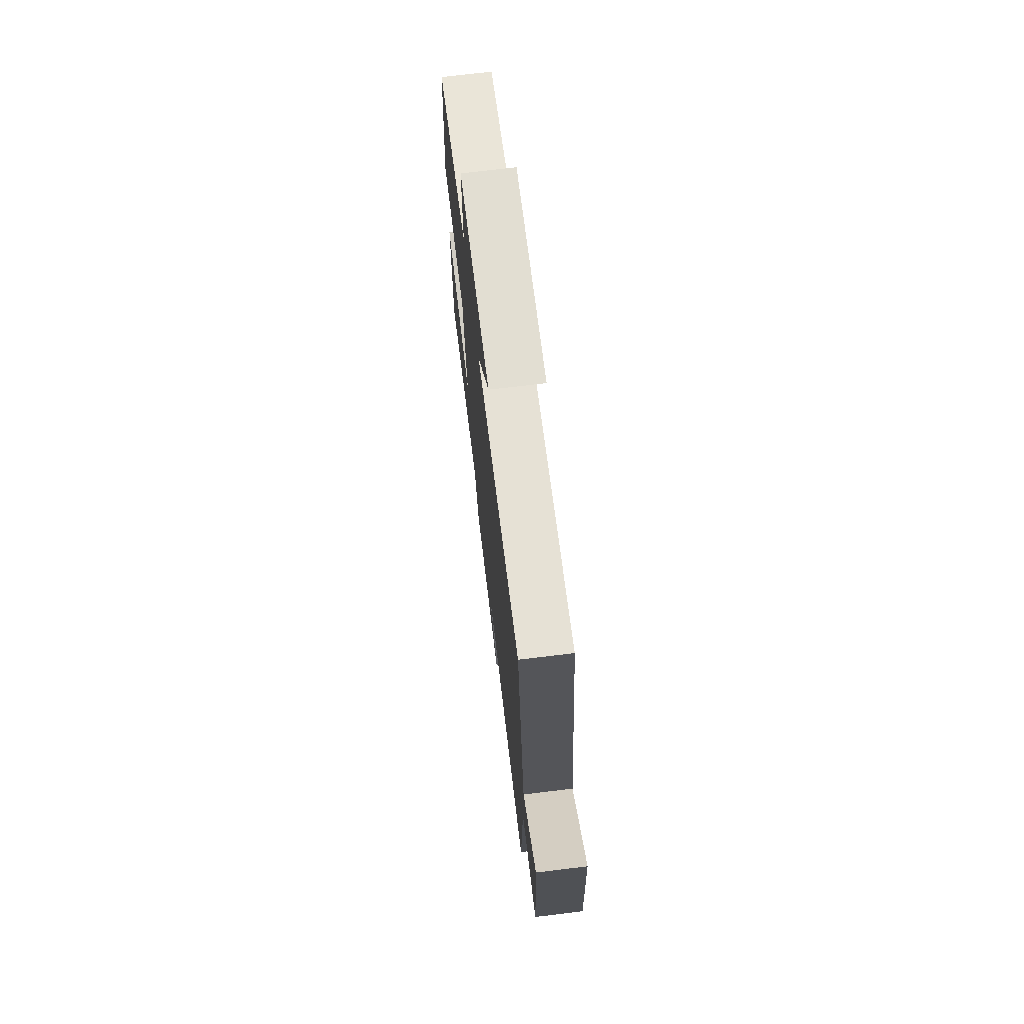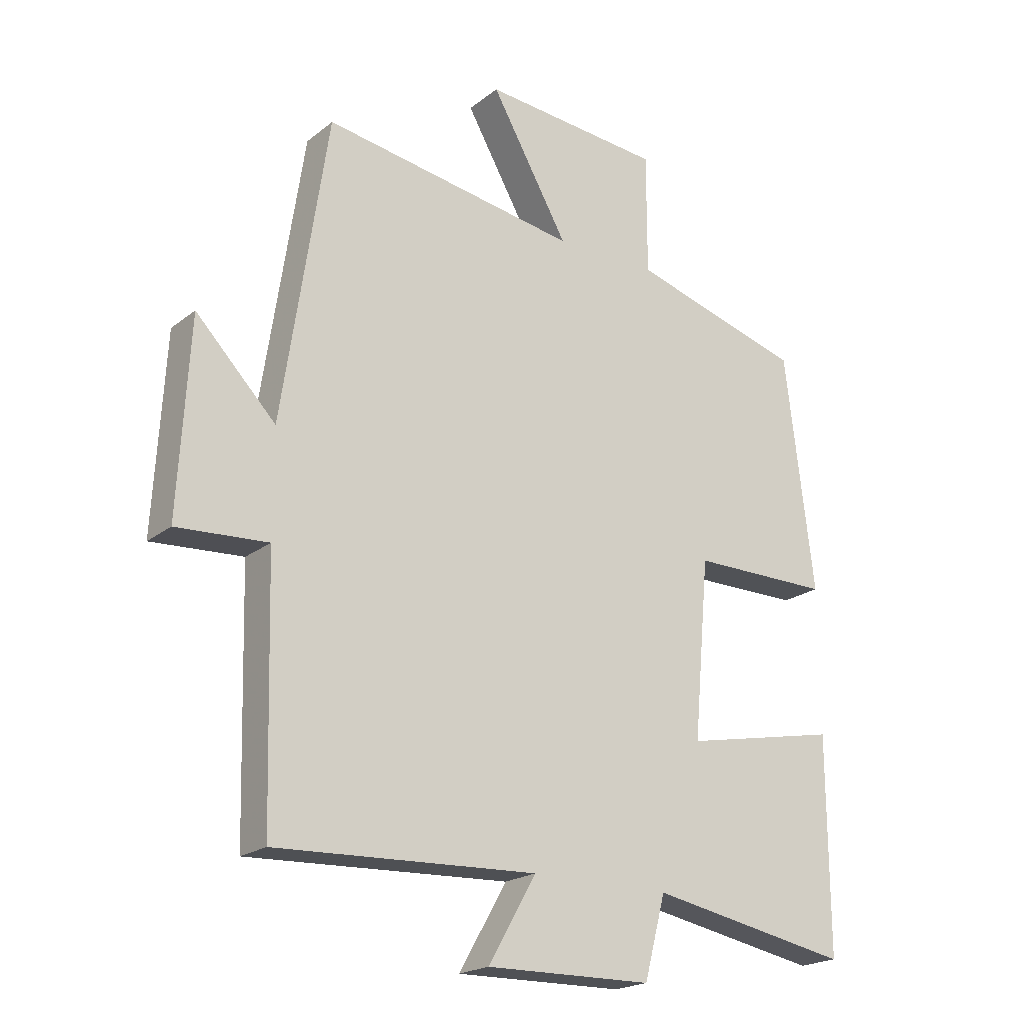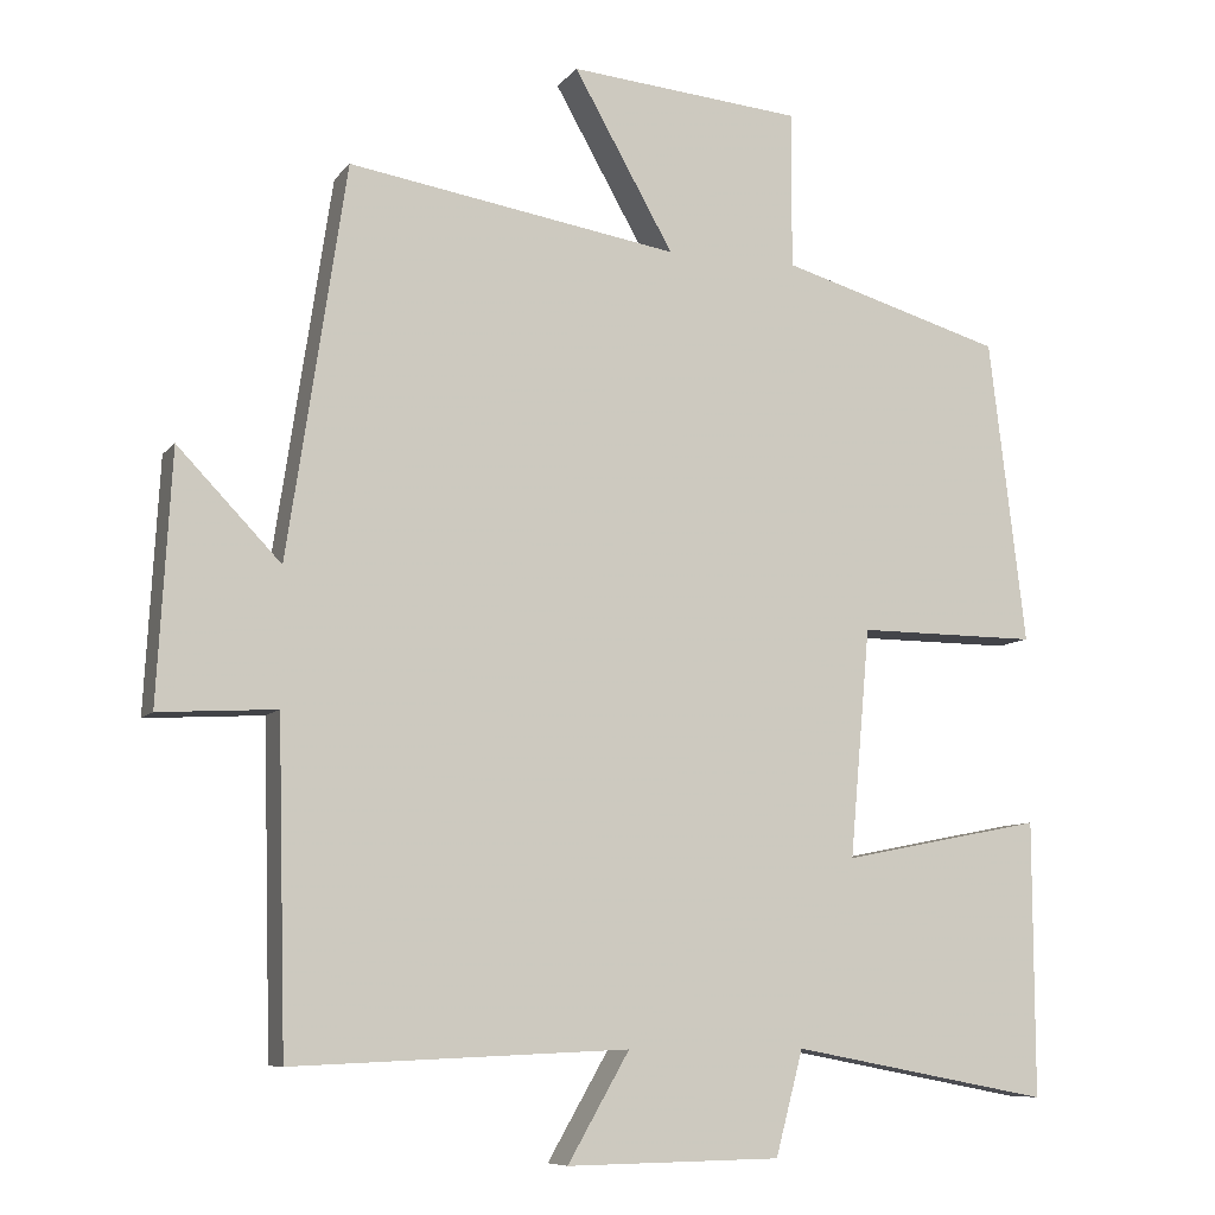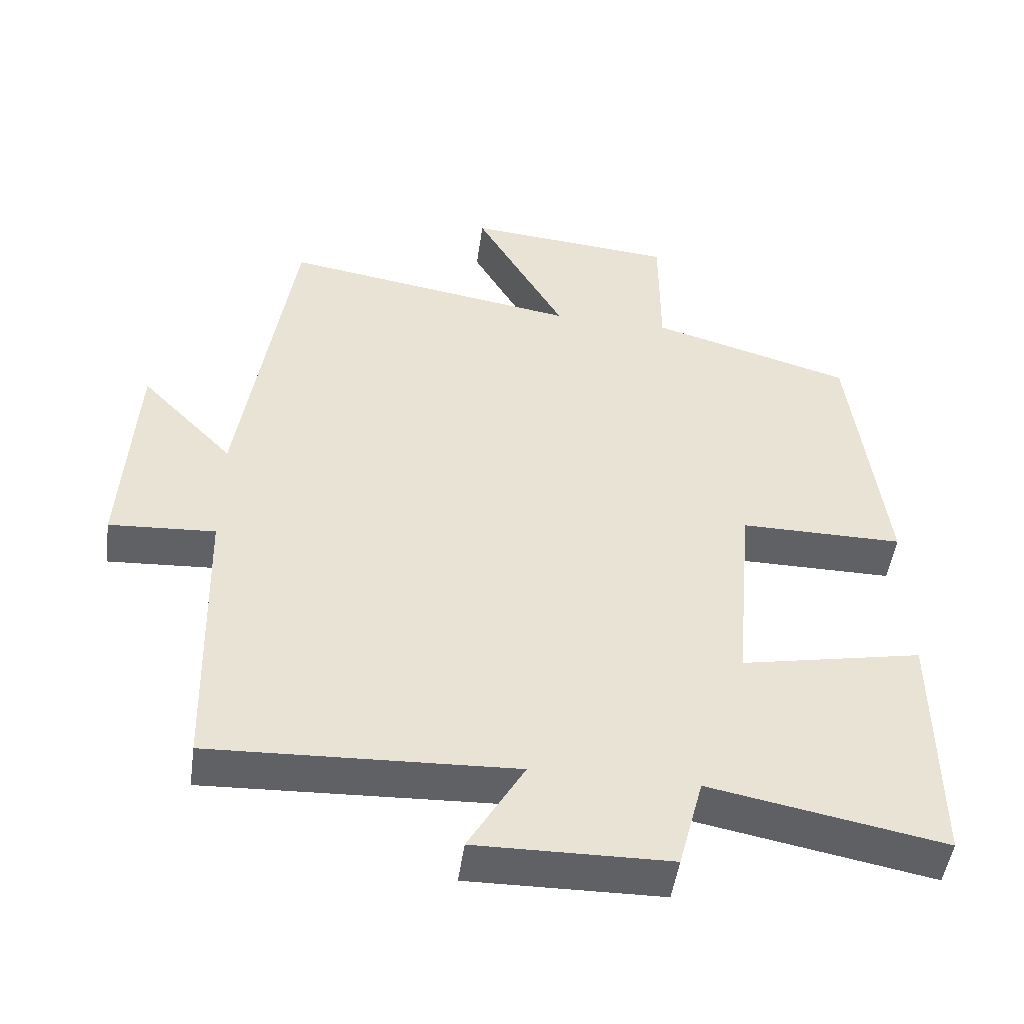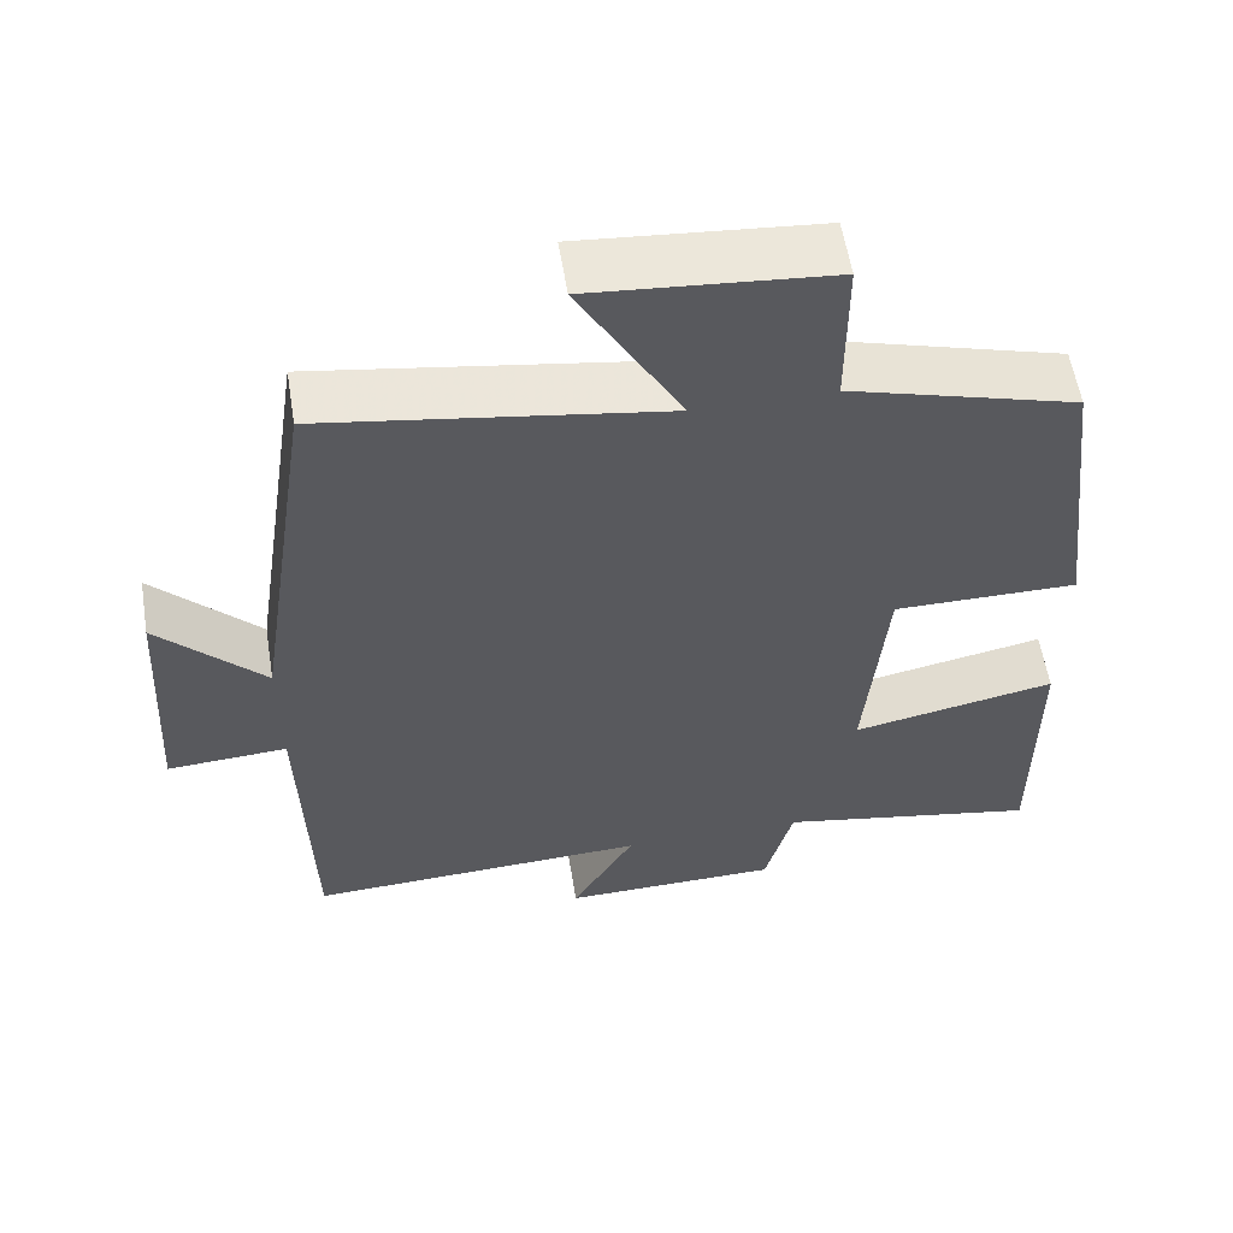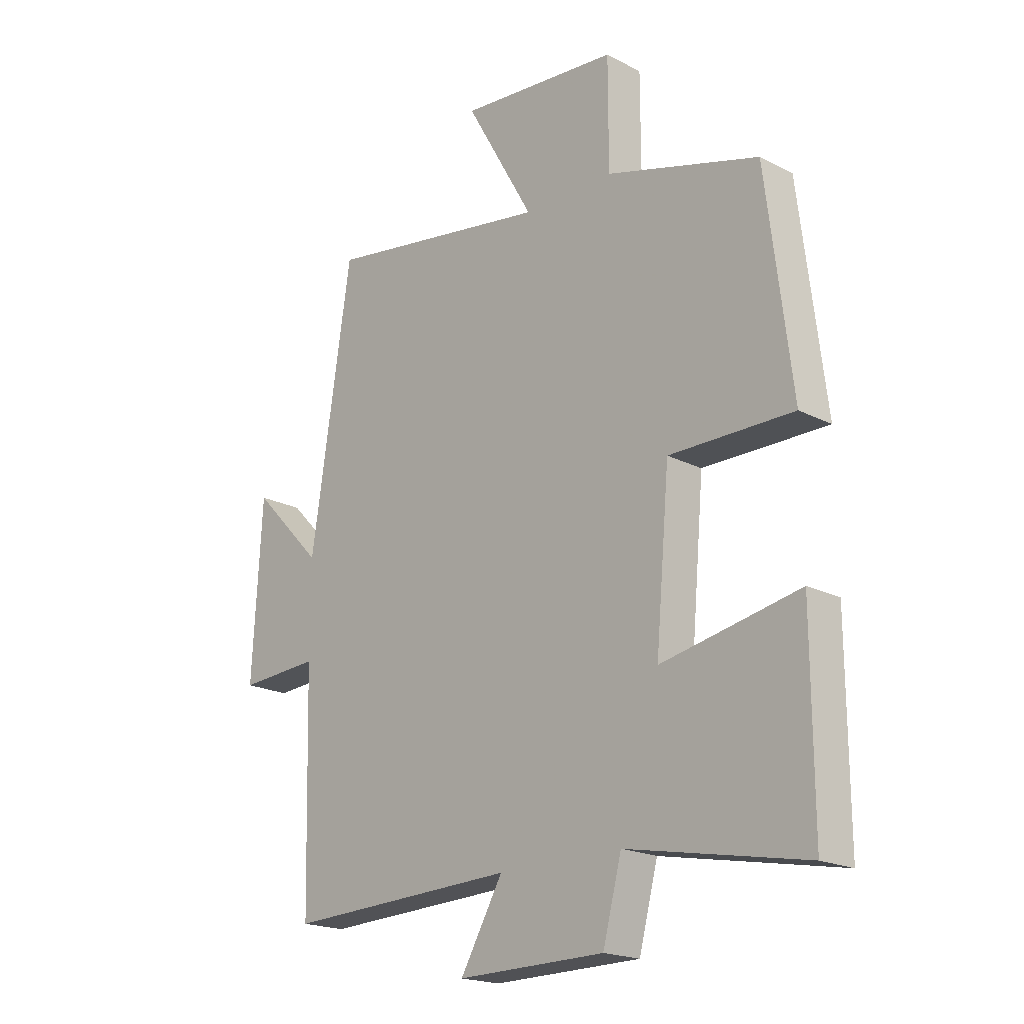
<metadata>
{"format":"obj","ext":"obj","renderer":"f3d","projection":"perspective","resolution":1024,"background":"white","views":[{"elev":72.7,"azim":-96.9,"up":"+Z"},{"elev":-20.6,"azim":-35.8,"up":"+Z"},{"elev":-8.4,"azim":-21.1,"up":"+Z"},{"elev":-48.9,"azim":-7.9,"up":"+Z"},{"elev":57.7,"azim":-9.2,"up":"+Z"},{"elev":-19.7,"azim":46.2,"up":"+Z"}]}
</metadata>
<code>
v -0.489 0.07 -0.518
v -0.5 0.07 -0.104
v -0.65 0.07 -0.113
v -0.632 0.07 0.205
v -0.5 0.07 0.068
v -0.425 0.07 0.568
v -0.002 0.07 0.5
v -0.13 0.07 0.726
v 0.168 0.07 0.7
v 0.168 0.07 0.5
v 0.453 0.07 0.417
v 0.5 0.07 0.028
v 0.269 0.07 0.029
v 0.243 0.07 -0.263
v 0.5 0.07 -0.212
v 0.501 0.07 -0.563
v 0.17 0.07 -0.5
v 0.135 0.07 -0.633
v -0.139 0.07 -0.637
v -0.06 0.07 -0.5
v -0.489 0 -0.518
v -0.5 0 -0.104
v -0.65 0 -0.113
v -0.632 0 0.205
v -0.5 0 0.068
v -0.425 0 0.568
v -0.002 0 0.5
v -0.13 0 0.726
v 0.168 0 0.7
v 0.168 0 0.5
v 0.453 0 0.417
v 0.5 0 0.028
v 0.269 0 0.029
v 0.243 0 -0.263
v 0.5 0 -0.212
v 0.501 0 -0.563
v 0.17 0 -0.5
v 0.135 0 -0.633
v -0.139 0 -0.637
v -0.06 0 -0.5
f 17 18 19 20
f 14 15 16 17
f 13 14 17 20
f 10 11 12 13
f 10 13 20 1
f 7 8 9 10
f 5 6 7
f 5 7 10 1
f 2 3 4 5
f 1 2 5
f 40 39 38 37
f 37 36 35 34
f 40 37 34 33
f 33 32 31 30
f 21 40 33 30
f 30 29 28 27
f 27 26 25
f 21 30 27 25
f 25 24 23 22
f 25 22 21
f 1 21 22 2
f 2 22 23 3
f 3 23 24 4
f 4 24 25 5
f 5 25 26 6
f 6 26 27 7
f 7 27 28 8
f 8 28 29 9
f 9 29 30 10
f 10 30 31 11
f 11 31 32 12
f 12 32 33 13
f 13 33 34 14
f 14 34 35 15
f 15 35 36 16
f 16 36 37 17
f 17 37 38 18
f 18 38 39 19
f 19 39 40 20
f 20 40 21 1

</code>
